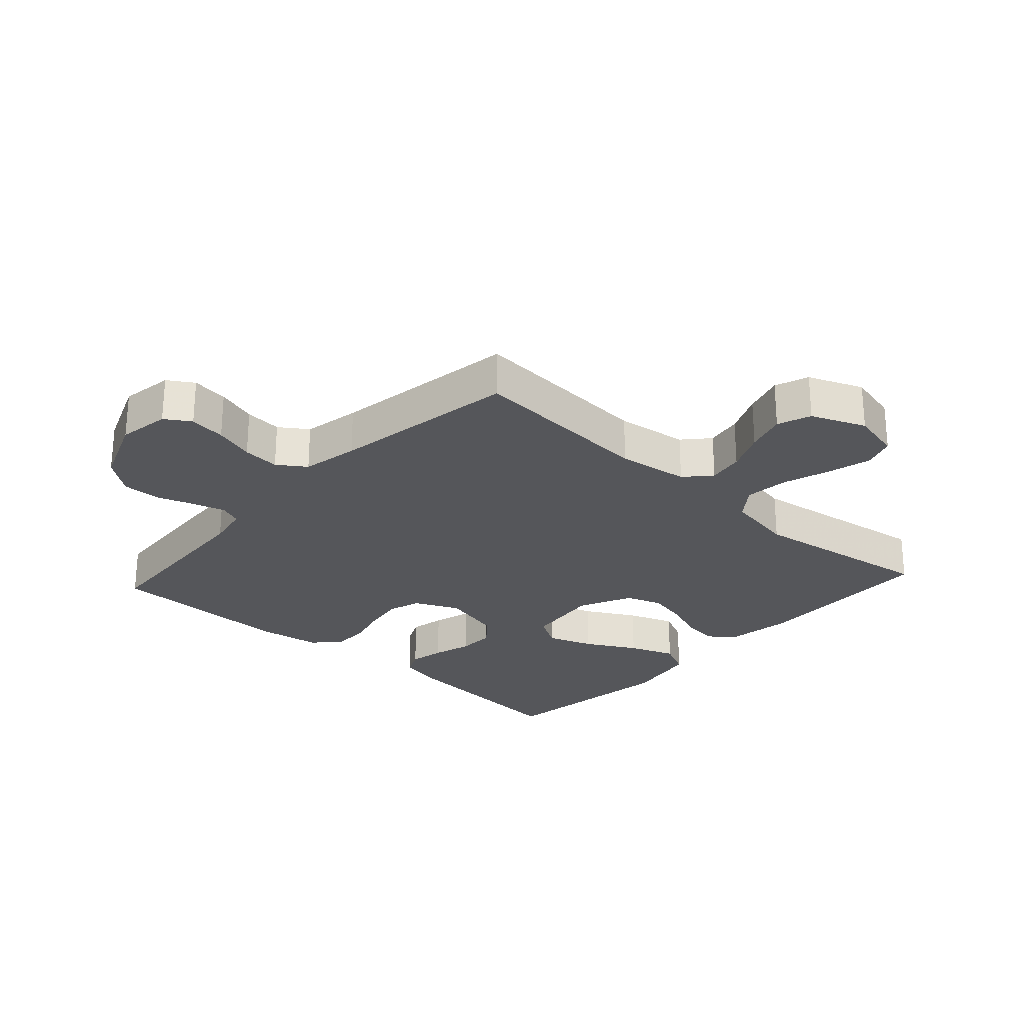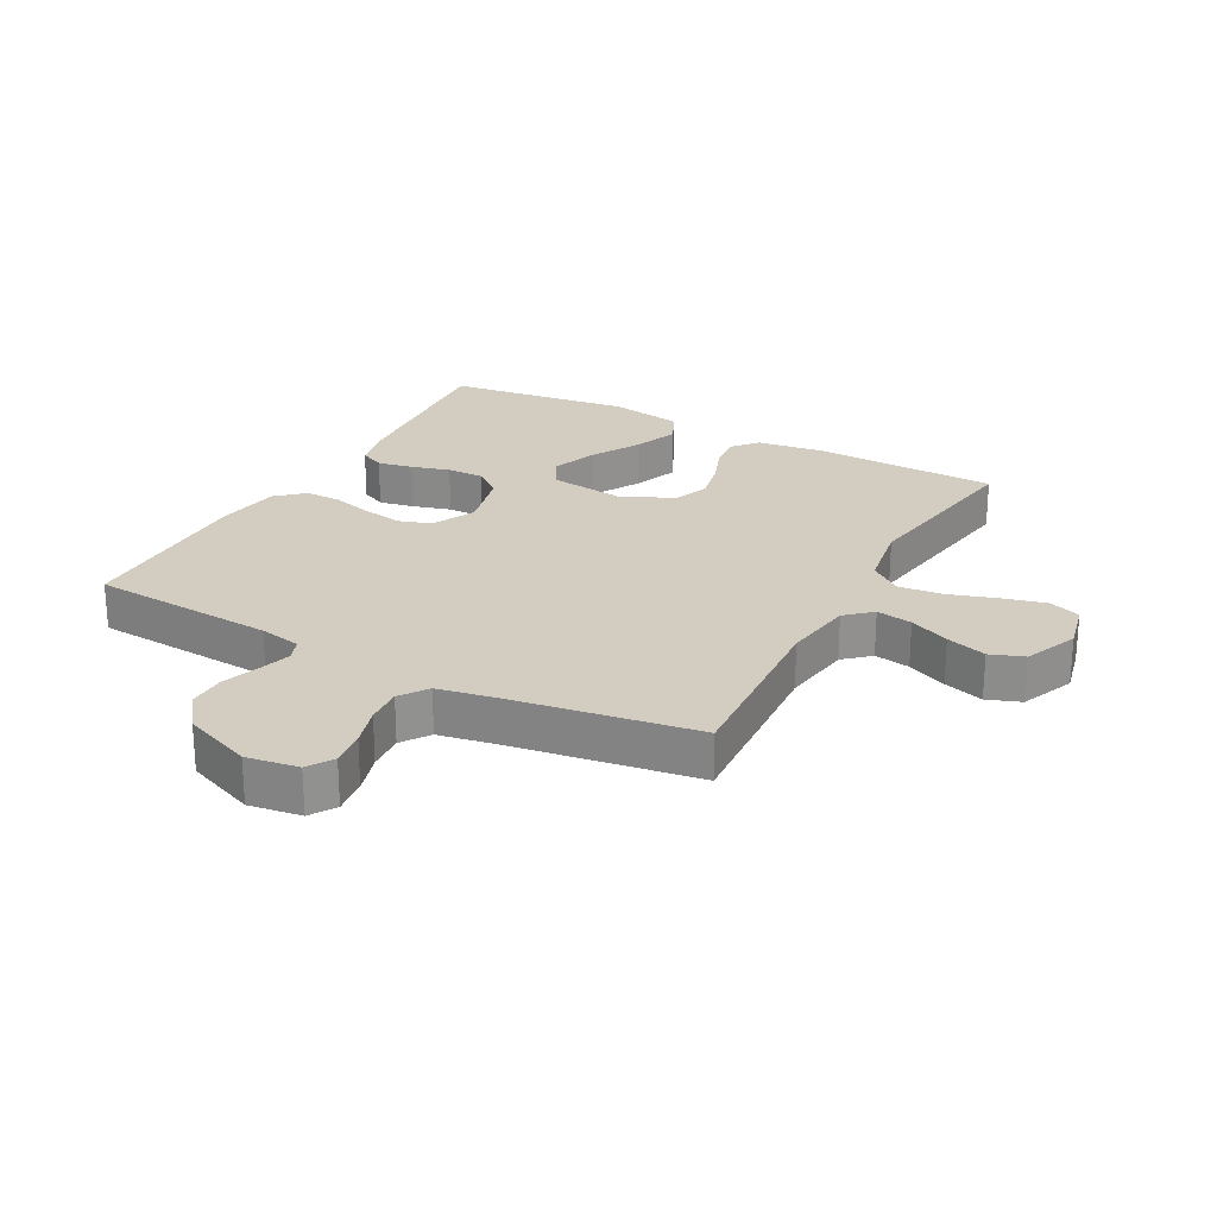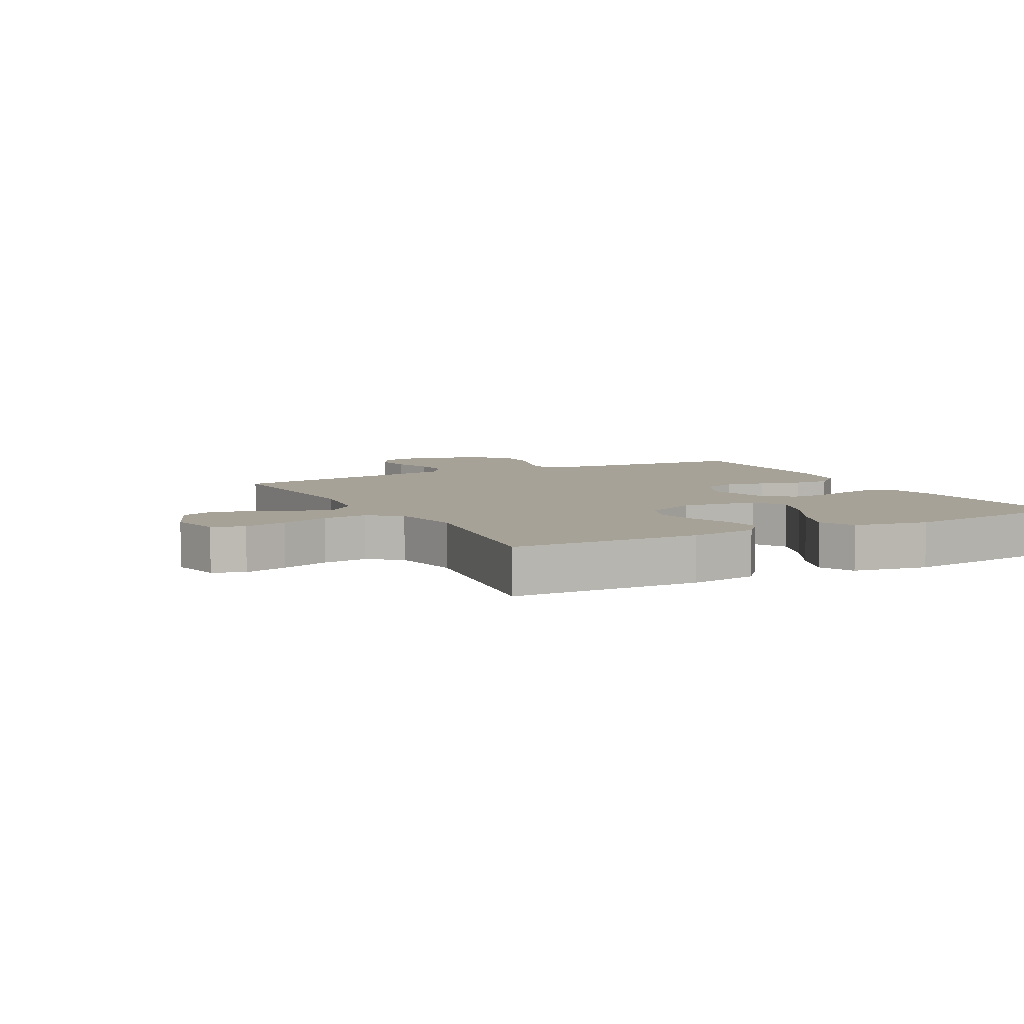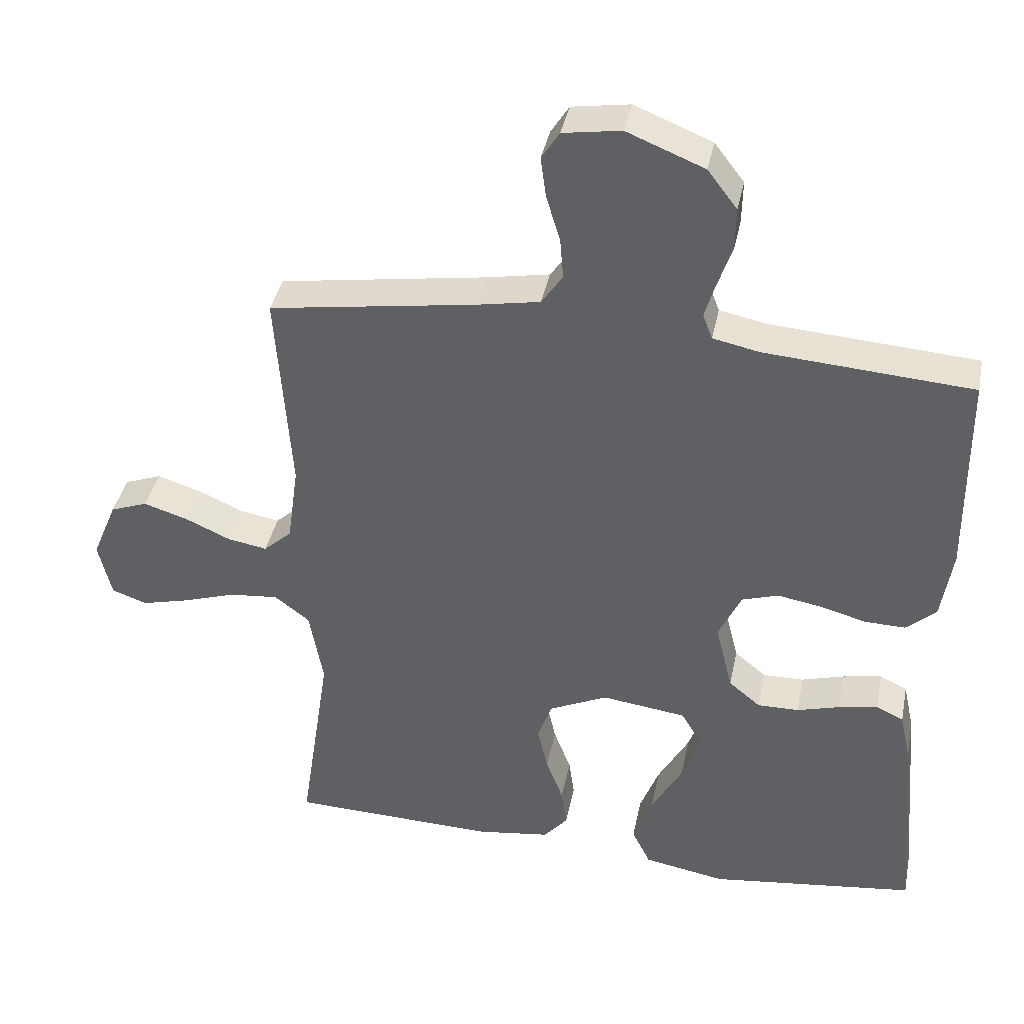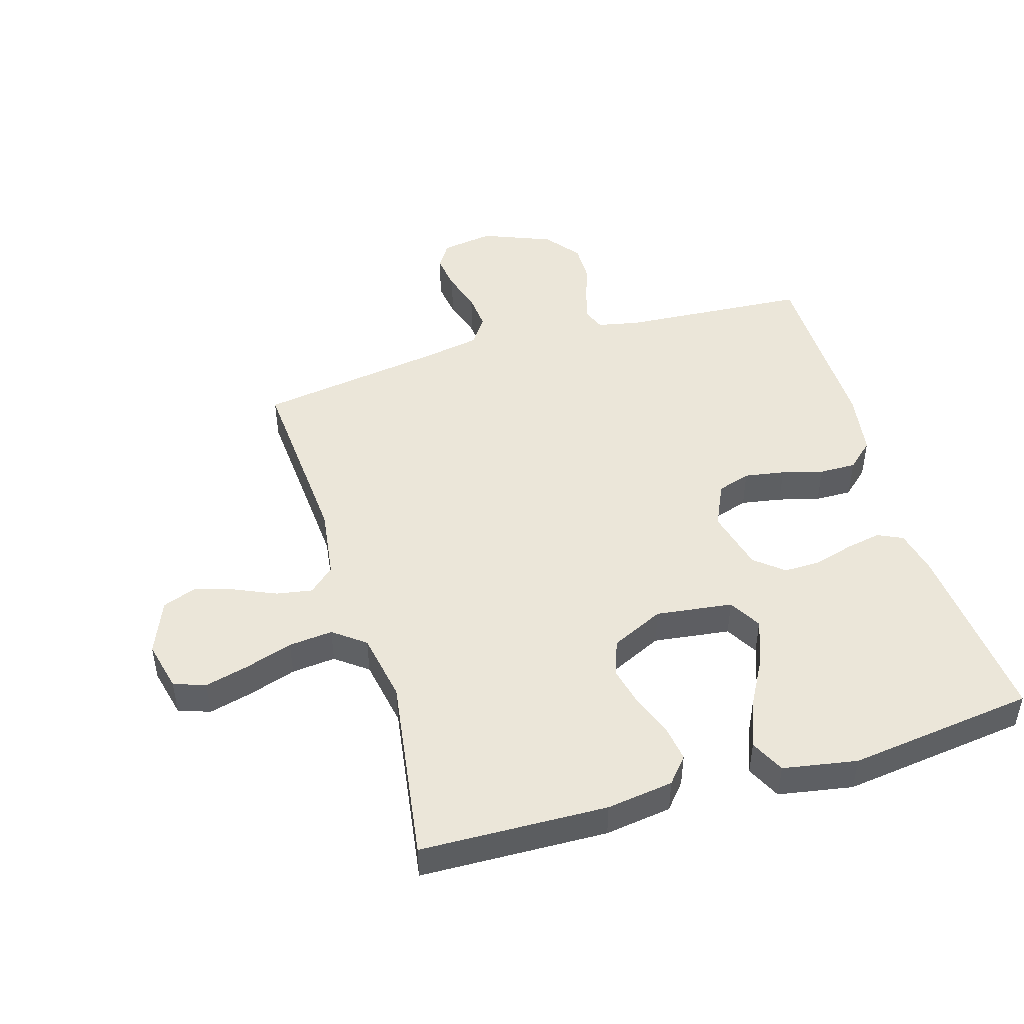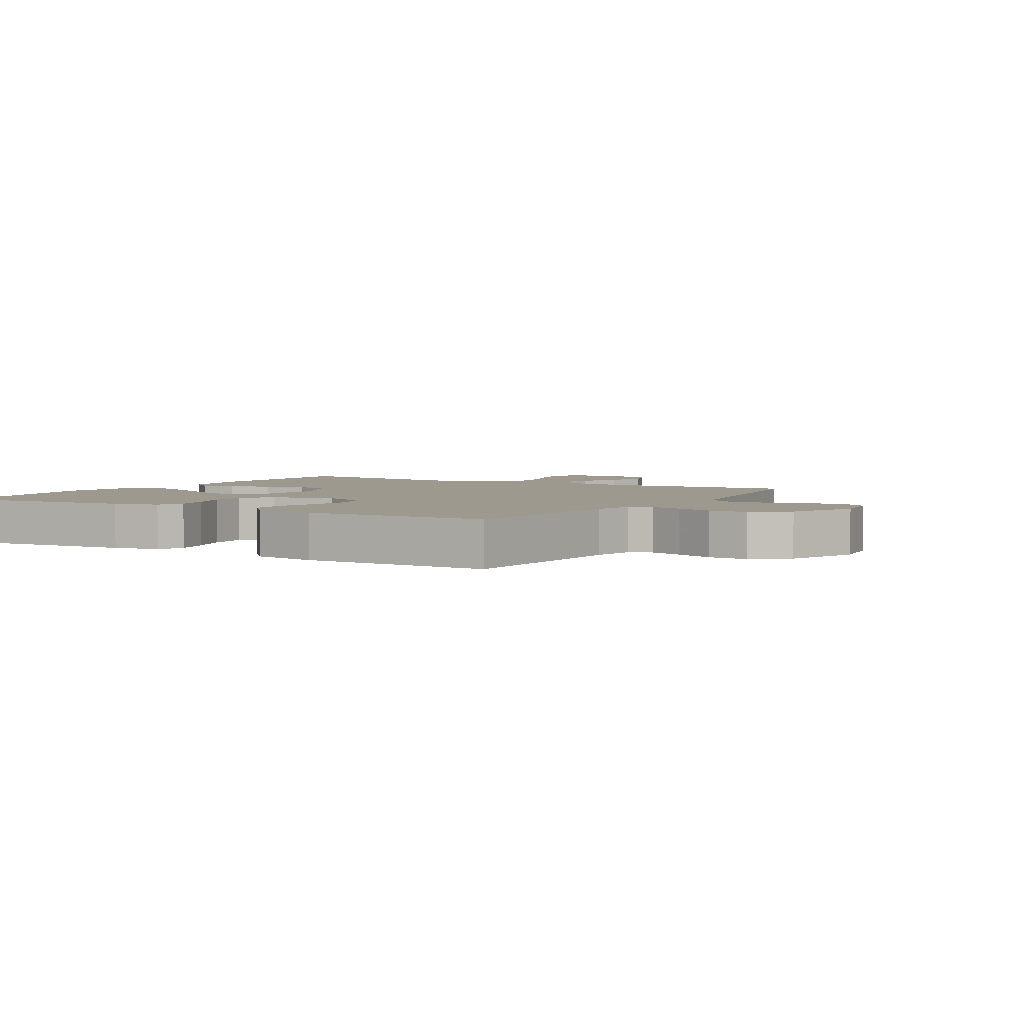
<metadata>
{"format":"obj","ext":"obj","renderer":"f3d","projection":"perspective","resolution":1024,"background":"white","views":[{"elev":-26.0,"azim":47.6,"up":"+Y"},{"elev":24.4,"azim":28.5,"up":"+Y"},{"elev":6.5,"azim":152.2,"up":"+Y"},{"elev":39.0,"azim":-168.6,"up":"+Z"},{"elev":47.2,"azim":163.3,"up":"+Y"},{"elev":3.5,"azim":-59.1,"up":"+Y"}]}
</metadata>
<code>
v 0.5 0.07 0.5
v 0.479 0.07 0.2
v 0.495 0.07 0.085
v 0.536 0.07 0.048
v 0.594 0.07 0.058
v 0.659 0.07 0.087
v 0.724 0.07 0.107
v 0.778 0.07 0.087
v 0.814 0.07 0
v 0.795 0.07 -0.081
v 0.744 0.07 -0.099
v 0.674 0.07 -0.081
v 0.597 0.07 -0.056
v 0.526 0.07 -0.049
v 0.475 0.07 -0.088
v 0.455 0.07 -0.2
v 0.5 0.07 -0.5
v 0.2 0.07 -0.509
v 0.093 0.07 -0.494
v 0.058 0.07 -0.453
v 0.066 0.07 -0.396
v 0.091 0.07 -0.33
v 0.106 0.07 -0.264
v 0.085 0.07 -0.206
v 0 0.07 -0.166
v -0.123 0.07 -0.182
v -0.153 0.07 -0.234
v -0.127 0.07 -0.307
v -0.082 0.07 -0.388
v -0.054 0.07 -0.462
v -0.081 0.07 -0.517
v -0.2 0.07 -0.538
v -0.5 0.07 -0.5
v -0.474 0.07 -0.2
v -0.458 0.07 -0.127
v -0.418 0.07 -0.108
v -0.361 0.07 -0.119
v -0.299 0.07 -0.137
v -0.239 0.07 -0.138
v -0.193 0.07 -0.1
v -0.168 0.07 0
v -0.201 0.07 0.071
v -0.254 0.07 0.088
v -0.319 0.07 0.077
v -0.385 0.07 0.059
v -0.444 0.07 0.058
v -0.487 0.07 0.097
v -0.503 0.07 0.2
v -0.5 0.07 0.5
v -0.2 0.07 0.521
v -0.132 0.07 0.535
v -0.118 0.07 0.571
v -0.133 0.07 0.622
v -0.154 0.07 0.683
v -0.155 0.07 0.745
v -0.112 0.07 0.801
v 0 0.07 0.846
v 0.084 0.07 0.833
v 0.11 0.07 0.792
v 0.102 0.07 0.733
v 0.082 0.07 0.668
v 0.077 0.07 0.608
v 0.108 0.07 0.563
v 0.2 0.07 0.546
v 0.5 0 0.5
v 0.479 0 0.2
v 0.495 0 0.085
v 0.536 0 0.048
v 0.594 0 0.058
v 0.659 0 0.087
v 0.724 0 0.107
v 0.778 0 0.087
v 0.814 0 0
v 0.795 0 -0.081
v 0.744 0 -0.099
v 0.674 0 -0.081
v 0.597 0 -0.056
v 0.526 0 -0.049
v 0.475 0 -0.088
v 0.455 0 -0.2
v 0.5 0 -0.5
v 0.2 0 -0.509
v 0.093 0 -0.494
v 0.058 0 -0.453
v 0.066 0 -0.396
v 0.091 0 -0.33
v 0.106 0 -0.264
v 0.085 0 -0.206
v 0 0 -0.166
v -0.123 0 -0.182
v -0.153 0 -0.234
v -0.127 0 -0.307
v -0.082 0 -0.388
v -0.054 0 -0.462
v -0.081 0 -0.517
v -0.2 0 -0.538
v -0.5 0 -0.5
v -0.474 0 -0.2
v -0.458 0 -0.127
v -0.418 0 -0.108
v -0.361 0 -0.119
v -0.299 0 -0.137
v -0.239 0 -0.138
v -0.193 0 -0.1
v -0.168 0 0
v -0.201 0 0.071
v -0.254 0 0.088
v -0.319 0 0.077
v -0.385 0 0.059
v -0.444 0 0.058
v -0.487 0 0.097
v -0.503 0 0.2
v -0.5 0 0.5
v -0.2 0 0.521
v -0.132 0 0.535
v -0.118 0 0.571
v -0.133 0 0.622
v -0.154 0 0.683
v -0.155 0 0.745
v -0.112 0 0.801
v 0 0 0.846
v 0.084 0 0.833
v 0.11 0 0.792
v 0.102 0 0.733
v 0.082 0 0.668
v 0.077 0 0.608
v 0.108 0 0.563
v 0.2 0 0.546
f 58 59 60 61
f 58 61 62
f 57 58 62
f 56 57 62
f 53 54 55 56
f 52 53 56 62
f 51 52 62 63
f 47 48 49 50
f 44 45 46 47
f 43 44 47 50
f 42 43 50 51
f 35 36 37 38
f 33 34 35 38
f 33 38 39
f 32 33 39 40
f 28 29 30 31
f 27 28 31 32
f 19 20 21 22
f 19 22 23
f 16 17 18 19
f 15 16 19 23
f 14 15 23 24
f 10 11 12 13
f 8 9 10 13
f 8 13 14
f 5 6 7 8
f 4 5 8 14
f 3 4 14 24
f 64 1 2
f 41 42 51 63
f 27 32 40 41
f 26 27 41 63
f 25 26 63 64
f 24 25 64
f 2 3 24 64
f 125 124 123 122
f 126 125 122
f 126 122 121
f 126 121 120
f 120 119 118 117
f 126 120 117 116
f 127 126 116 115
f 114 113 112 111
f 111 110 109 108
f 114 111 108 107
f 115 114 107 106
f 102 101 100 99
f 102 99 98 97
f 103 102 97
f 104 103 97 96
f 95 94 93 92
f 96 95 92 91
f 86 85 84 83
f 87 86 83
f 83 82 81 80
f 87 83 80 79
f 88 87 79 78
f 77 76 75 74
f 77 74 73 72
f 78 77 72
f 72 71 70 69
f 78 72 69 68
f 88 78 68 67
f 66 65 128
f 127 115 106 105
f 105 104 96 91
f 127 105 91 90
f 128 127 90 89
f 128 89 88
f 128 88 67 66
f 1 65 66 2
f 2 66 67 3
f 3 67 68 4
f 4 68 69 5
f 5 69 70 6
f 6 70 71 7
f 7 71 72 8
f 8 72 73 9
f 9 73 74 10
f 10 74 75 11
f 11 75 76 12
f 12 76 77 13
f 13 77 78 14
f 14 78 79 15
f 15 79 80 16
f 16 80 81 17
f 17 81 82 18
f 18 82 83 19
f 19 83 84 20
f 20 84 85 21
f 21 85 86 22
f 22 86 87 23
f 23 87 88 24
f 24 88 89 25
f 25 89 90 26
f 26 90 91 27
f 27 91 92 28
f 28 92 93 29
f 29 93 94 30
f 30 94 95 31
f 31 95 96 32
f 32 96 97 33
f 33 97 98 34
f 34 98 99 35
f 35 99 100 36
f 36 100 101 37
f 37 101 102 38
f 38 102 103 39
f 39 103 104 40
f 40 104 105 41
f 41 105 106 42
f 42 106 107 43
f 43 107 108 44
f 44 108 109 45
f 45 109 110 46
f 46 110 111 47
f 47 111 112 48
f 48 112 113 49
f 49 113 114 50
f 50 114 115 51
f 51 115 116 52
f 52 116 117 53
f 53 117 118 54
f 54 118 119 55
f 55 119 120 56
f 56 120 121 57
f 57 121 122 58
f 58 122 123 59
f 59 123 124 60
f 60 124 125 61
f 61 125 126 62
f 62 126 127 63
f 63 127 128 64
f 64 128 65 1

</code>
